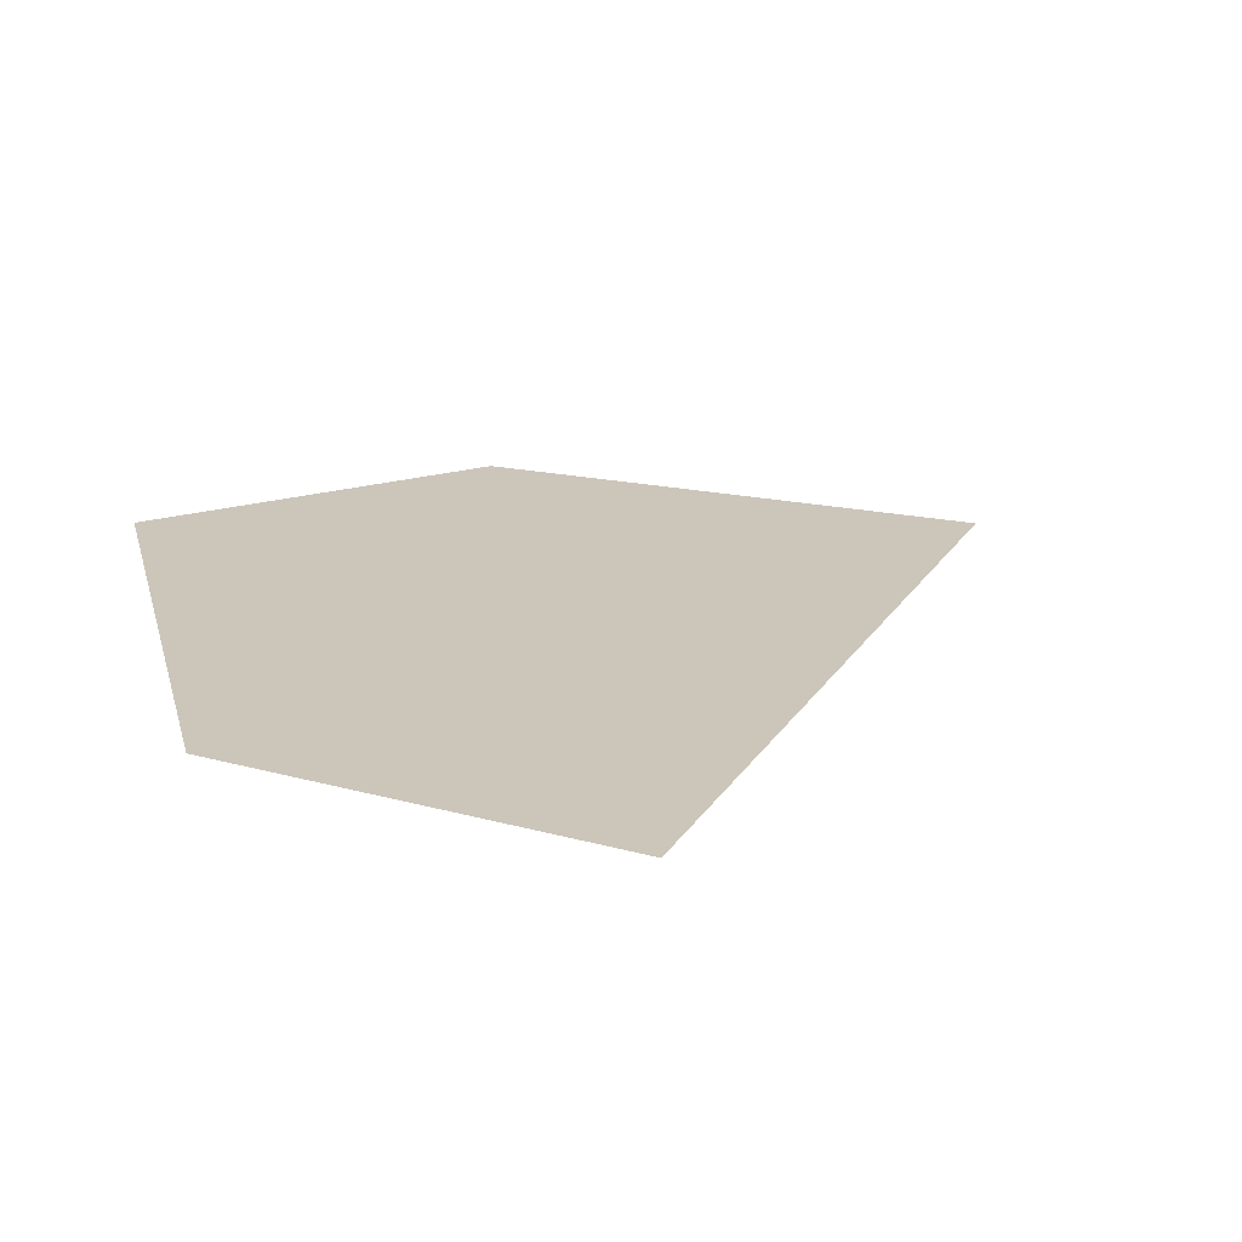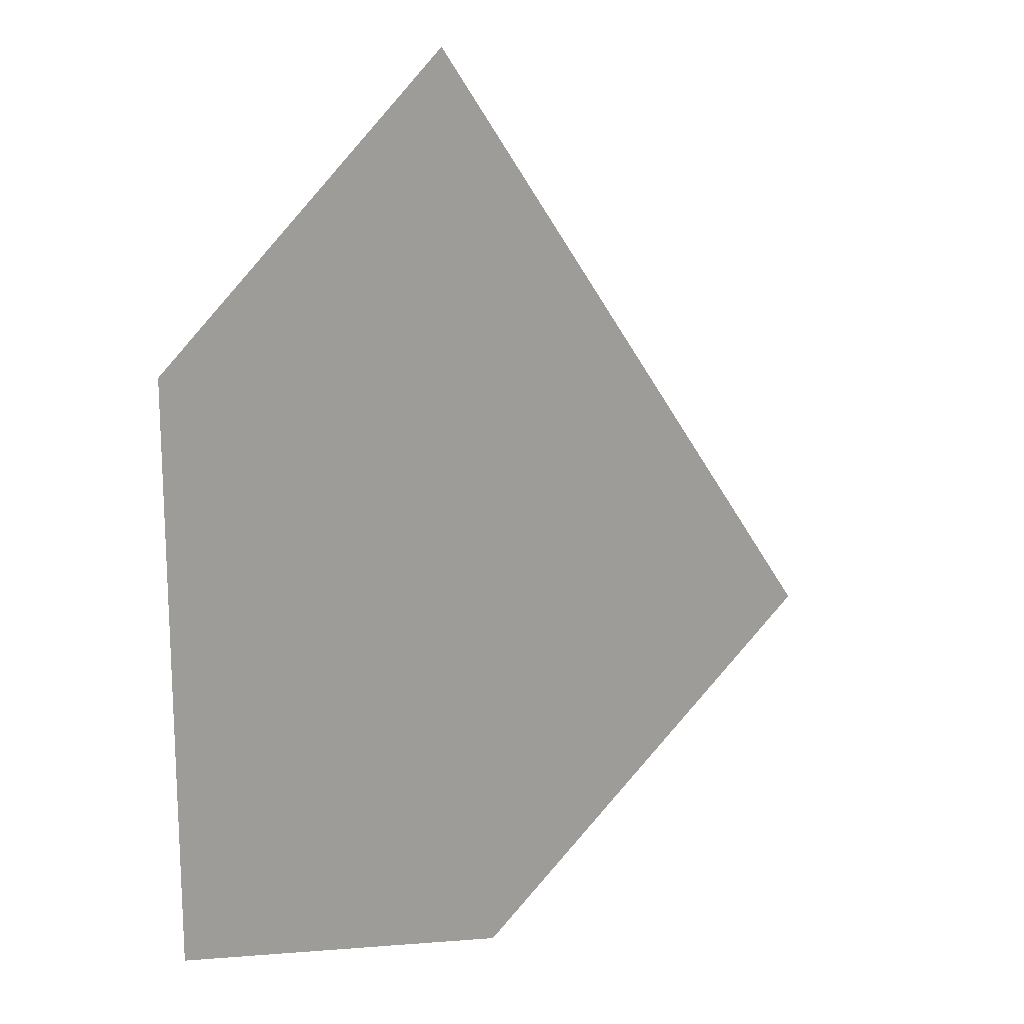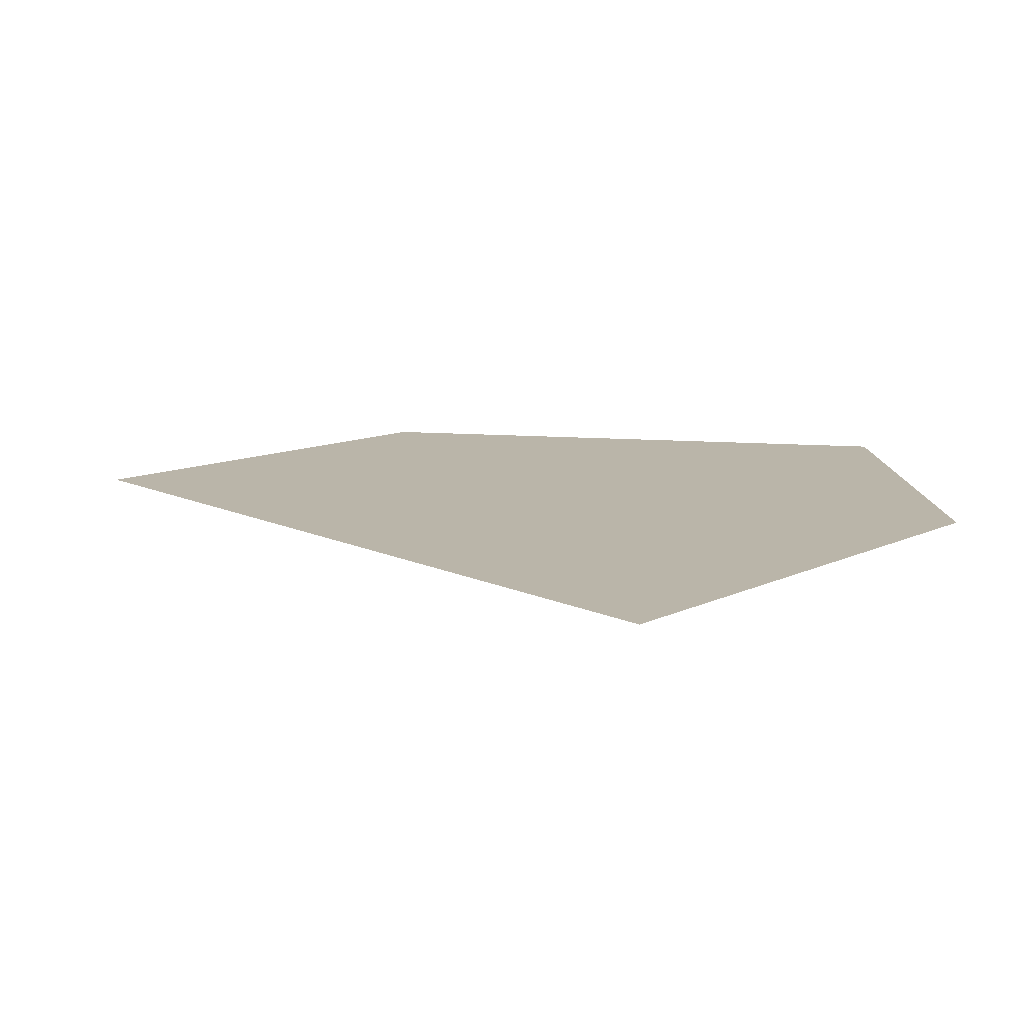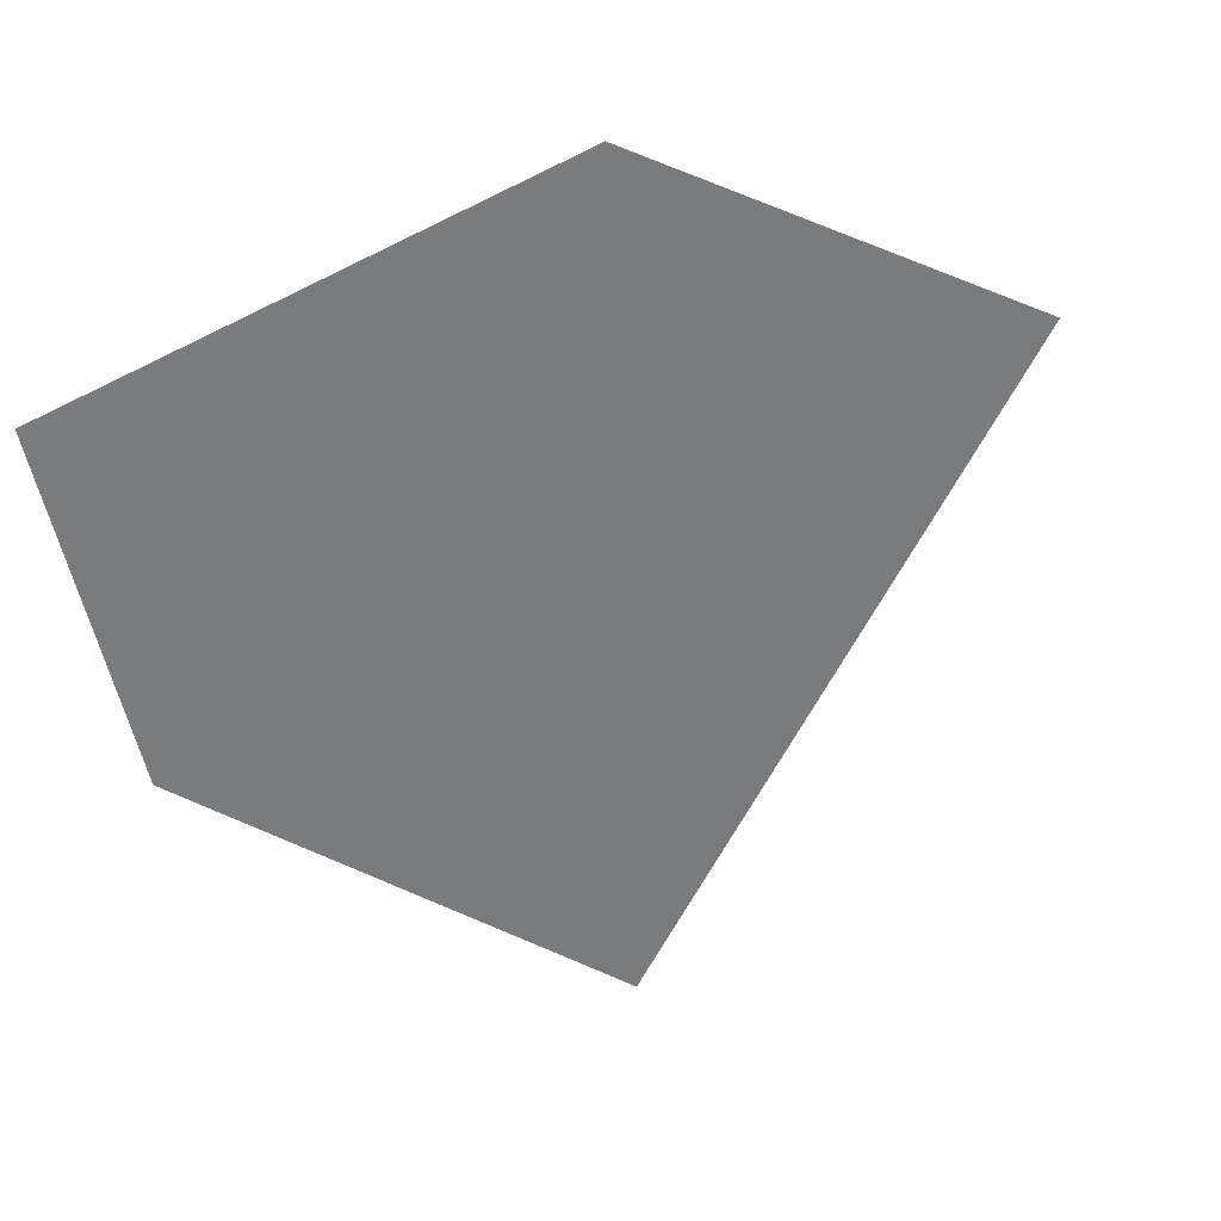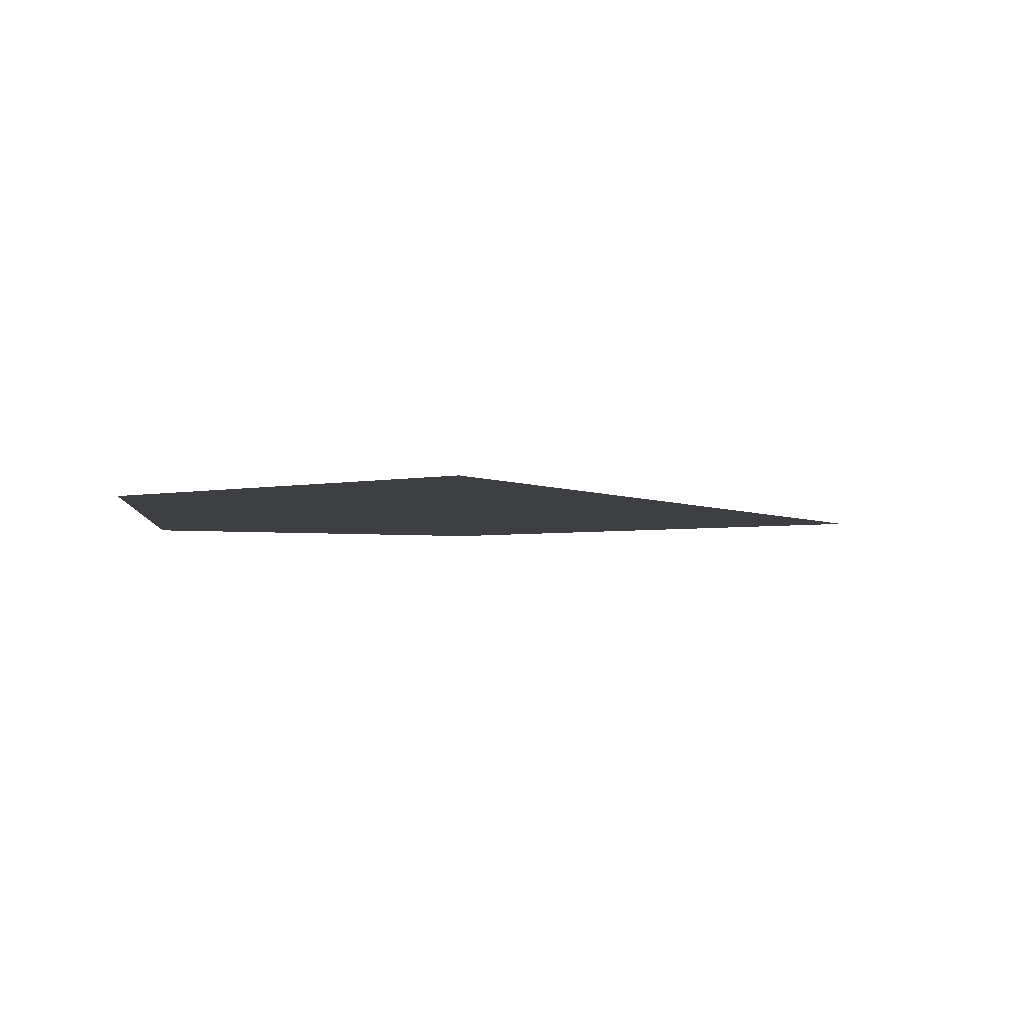
<metadata>
{"format":"obj","ext":"obj","renderer":"f3d","projection":"perspective","resolution":1024,"background":"white","views":[{"elev":21.0,"azim":-13.6,"up":"+Y"},{"elev":17.3,"azim":-38.4,"up":"+Z"},{"elev":13.7,"azim":98.9,"up":"+Y"},{"elev":-58.3,"azim":-62.7,"up":"+Y"},{"elev":-3.8,"azim":-4.6,"up":"+Y"}]}
</metadata>
<code>
o Plane.002
v 1.135 -0.2234 2.251
v 0.03435 -0.2234 1.316
v 1.337 -0.2234 -1.022
v 0.03435 -0.2234 -0.6839
v 2.819 -0.2234 -0.003276
v 0.03435 -0.2234 0.335
f 6 5 3 4
f 2 1 5 6

</code>
